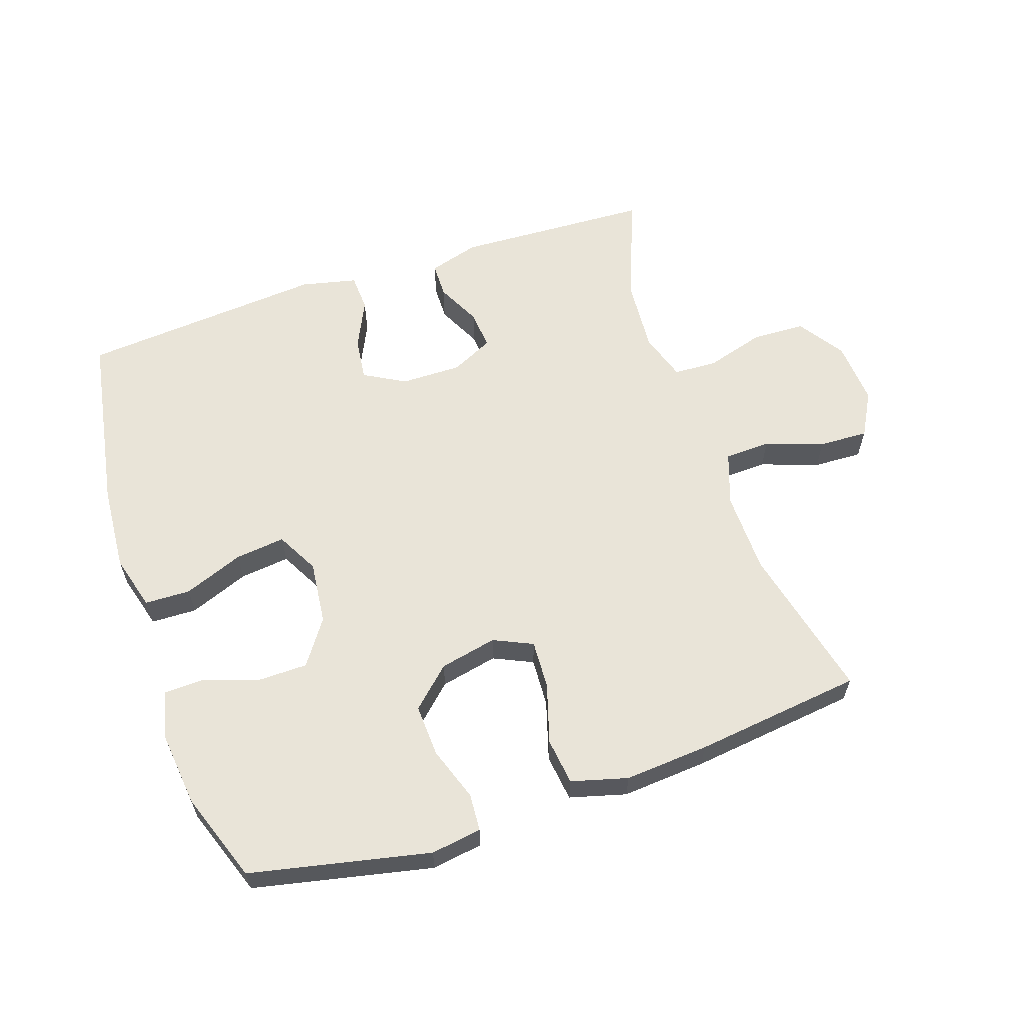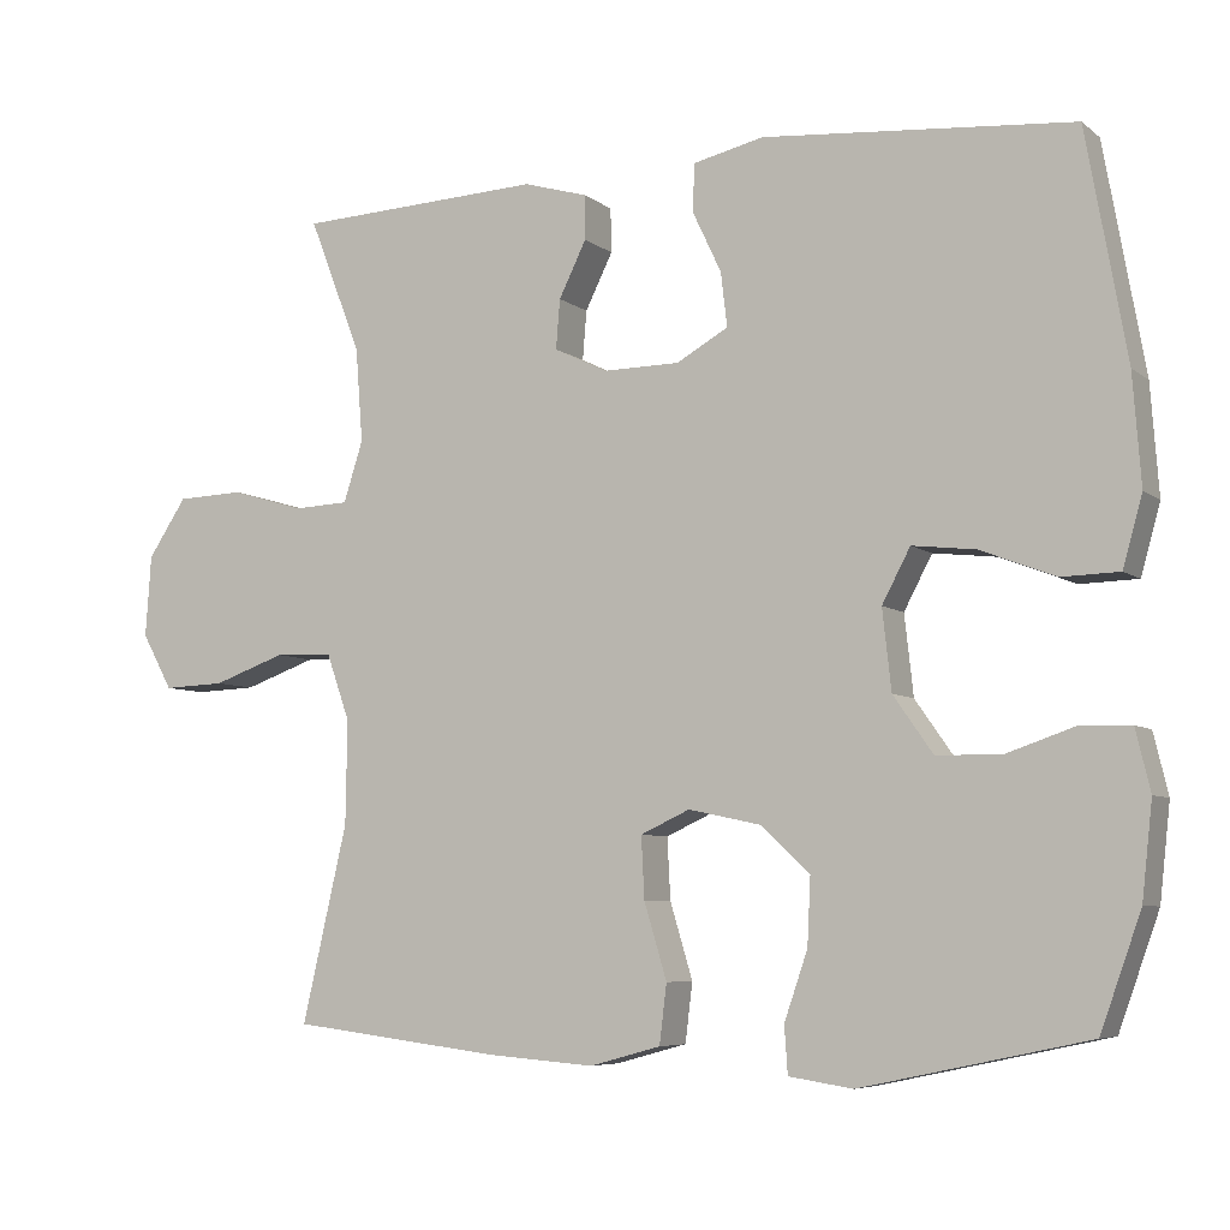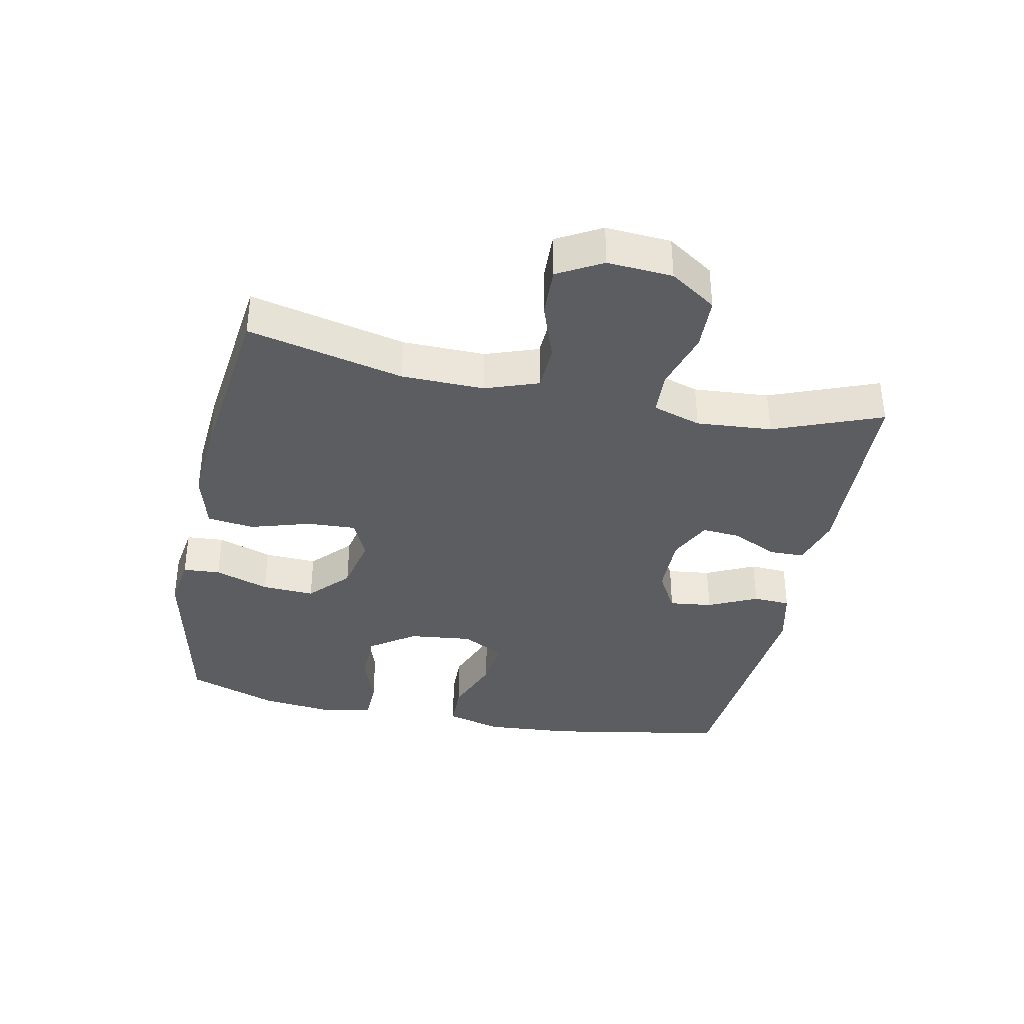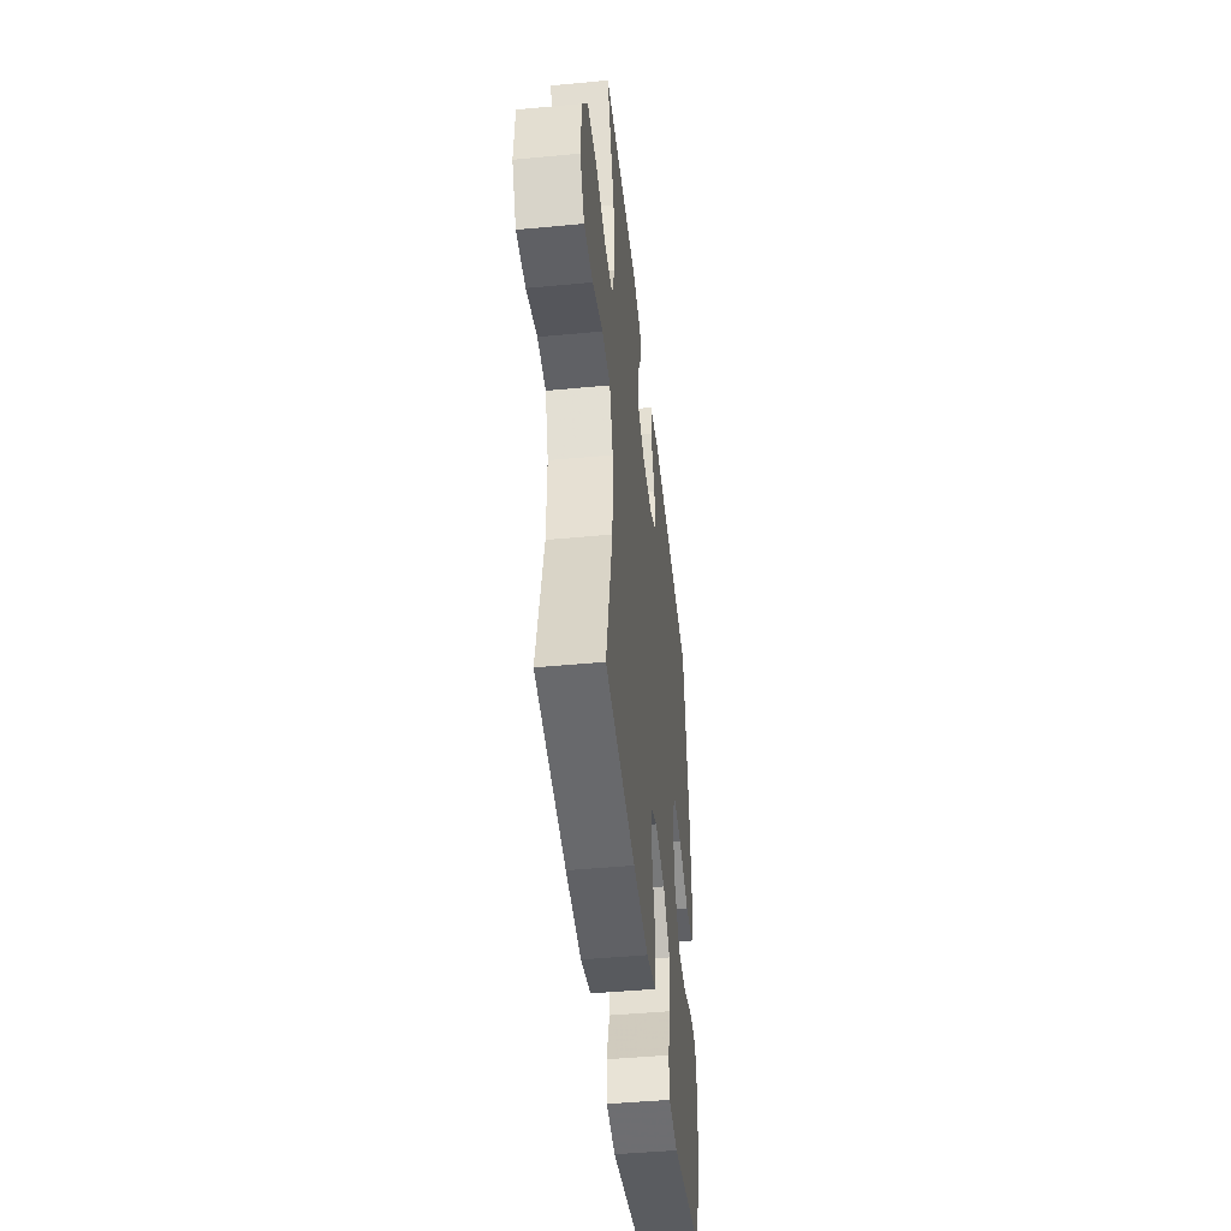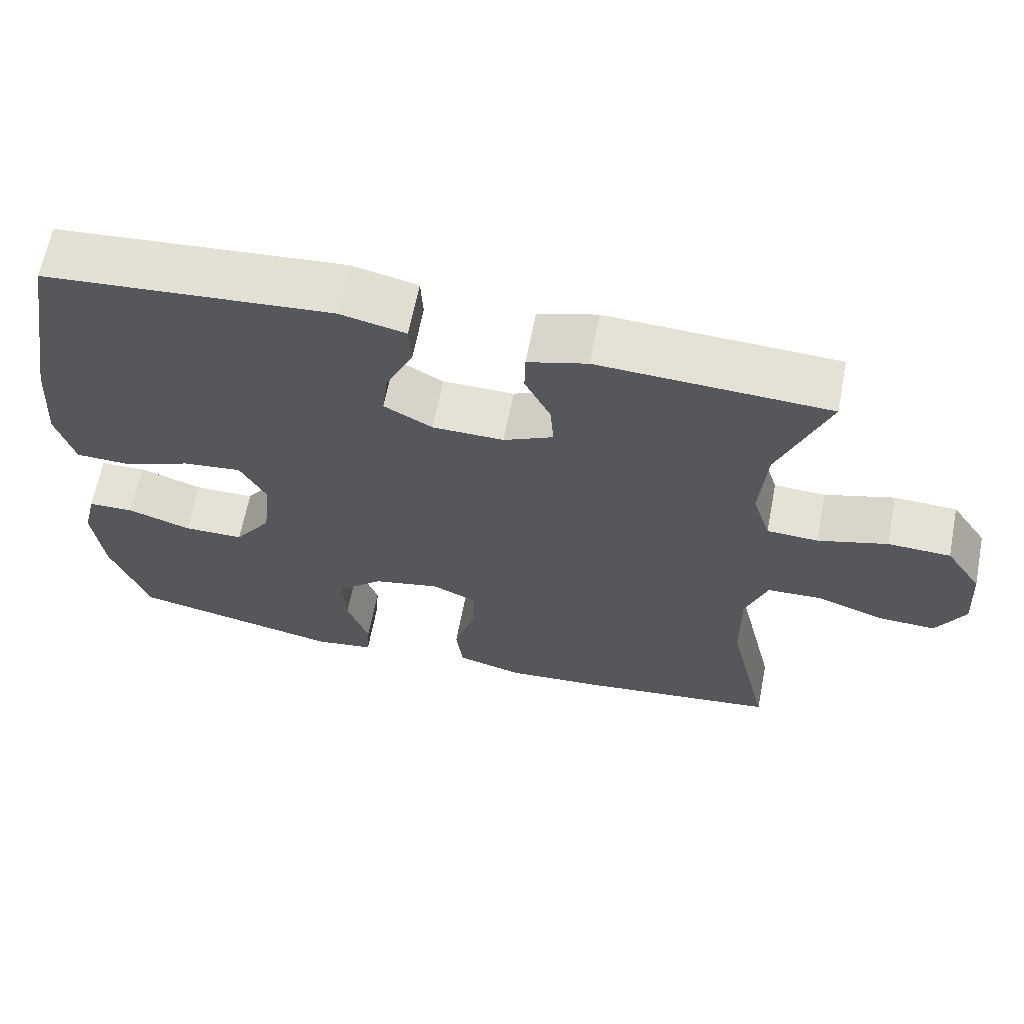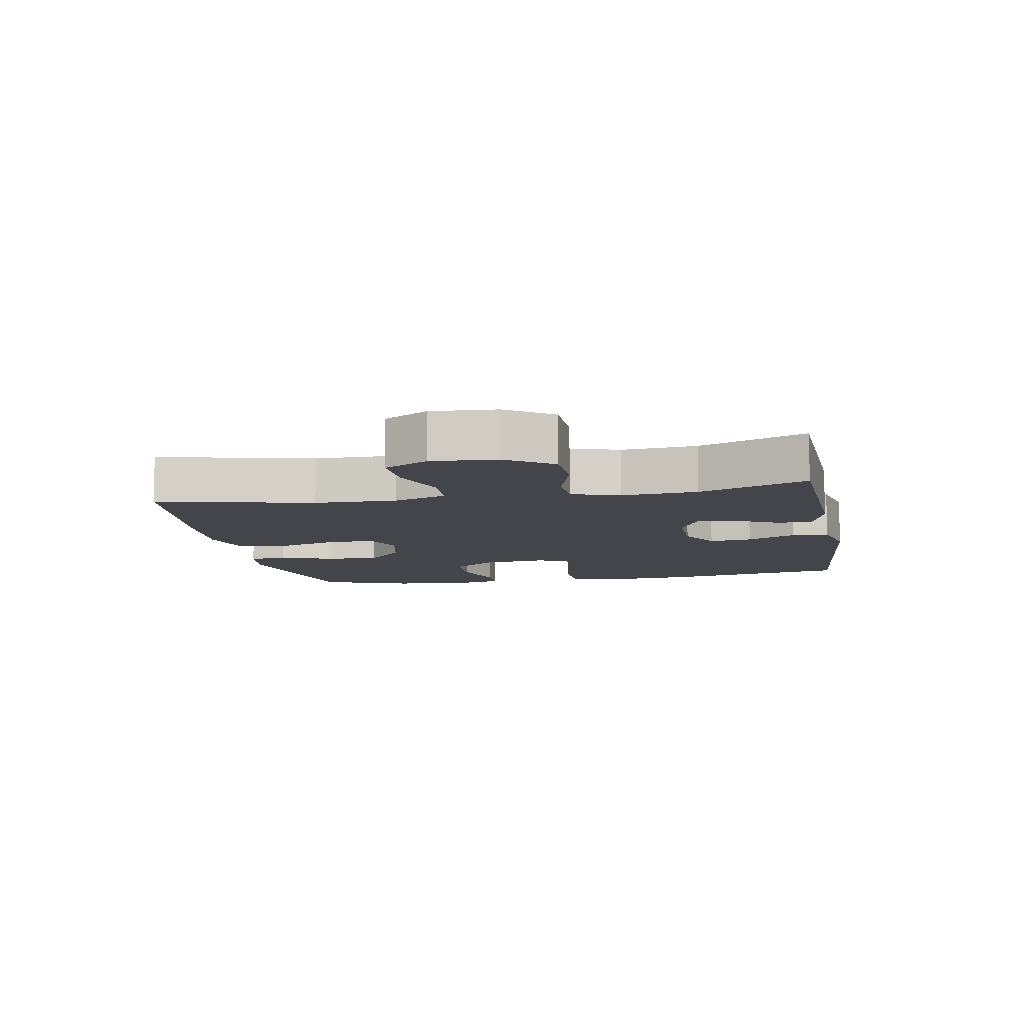
<metadata>
{"format":"obj","ext":"obj","renderer":"f3d","projection":"perspective","resolution":1024,"background":"white","views":[{"elev":60.7,"azim":161.3,"up":"+Y"},{"elev":-6.4,"azim":26.6,"up":"+Z"},{"elev":-36.7,"azim":-101.6,"up":"+Y"},{"elev":-45.9,"azim":-83.8,"up":"+Z"},{"elev":64.4,"azim":-169.0,"up":"+Z"},{"elev":-9.3,"azim":-79.5,"up":"+Y"}]}
</metadata>
<code>
v 0.5 0.07 -0.5
v 0.22 0.07 -0.56
v 0.141 0.07 -0.548
v 0.137 0.07 -0.49
v 0.166 0.07 -0.406
v 0.17 0.07 -0.324
v 0.109 0.07 -0.267
v 0.02 0.07 -0.248
v -0.041 0.07 -0.276
v -0.037 0.07 -0.352
v -0.009 0.07 -0.445
v -0.018 0.07 -0.518
v -0.106 0.07 -0.542
v -0.238 0.07 -0.532
v -0.5 0.07 -0.5
v -0.444 0.07 -0.258
v -0.442 0.07 -0.13
v -0.471 0.07 -0.048
v -0.543 0.07 -0.045
v -0.633 0.07 -0.077
v -0.71 0.07 -0.08
v -0.748 0.07 -0.011
v -0.741 0.07 0.09
v -0.693 0.07 0.162
v -0.61 0.07 0.165
v -0.518 0.07 0.138
v -0.45 0.07 0.141
v -0.426 0.07 0.216
v -0.435 0.07 0.333
v -0.5 0.07 0.5
v -0.195 0.07 0.514
v -0.116 0.07 0.491
v -0.115 0.07 0.436
v -0.149 0.07 0.367
v -0.154 0.07 0.306
v -0.088 0.07 0.274
v 0.007 0.07 0.275
v 0.071 0.07 0.311
v 0.063 0.07 0.378
v 0.027 0.07 0.454
v 0.03 0.07 0.512
v 0.117 0.07 0.532
v 0.5 0.07 0.5
v 0.55 0.07 0.219
v 0.56 0.07 0.084
v 0.536 0.07 -0.002
v 0.465 0.07 -0.004
v 0.372 0.07 0.032
v 0.294 0.07 0.041
v 0.259 0.07 -0.025
v 0.27 0.07 -0.124
v 0.319 0.07 -0.194
v 0.399 0.07 -0.195
v 0.484 0.07 -0.166
v 0.545 0.07 -0.168
v 0.563 0.07 -0.243
v 0.55 0.07 -0.36
v 0.5 0 -0.5
v 0.22 0 -0.56
v 0.141 0 -0.548
v 0.137 0 -0.49
v 0.166 0 -0.406
v 0.17 0 -0.324
v 0.109 0 -0.267
v 0.02 0 -0.248
v -0.041 0 -0.276
v -0.037 0 -0.352
v -0.009 0 -0.445
v -0.018 0 -0.518
v -0.106 0 -0.542
v -0.238 0 -0.532
v -0.5 0 -0.5
v -0.444 0 -0.258
v -0.442 0 -0.13
v -0.471 0 -0.048
v -0.543 0 -0.045
v -0.633 0 -0.077
v -0.71 0 -0.08
v -0.748 0 -0.011
v -0.741 0 0.09
v -0.693 0 0.162
v -0.61 0 0.165
v -0.518 0 0.138
v -0.45 0 0.141
v -0.426 0 0.216
v -0.435 0 0.333
v -0.5 0 0.5
v -0.195 0 0.514
v -0.116 0 0.491
v -0.115 0 0.436
v -0.149 0 0.367
v -0.154 0 0.306
v -0.088 0 0.274
v 0.007 0 0.275
v 0.071 0 0.311
v 0.063 0 0.378
v 0.027 0 0.454
v 0.03 0 0.512
v 0.117 0 0.532
v 0.5 0 0.5
v 0.55 0 0.219
v 0.56 0 0.084
v 0.536 0 -0.002
v 0.465 0 -0.004
v 0.372 0 0.032
v 0.294 0 0.041
v 0.259 0 -0.025
v 0.27 0 -0.124
v 0.319 0 -0.194
v 0.399 0 -0.195
v 0.484 0 -0.166
v 0.545 0 -0.168
v 0.563 0 -0.243
v 0.55 0 -0.36
f 53 54 55 56
f 52 53 56 57
f 45 46 47 48
f 45 48 49
f 44 45 49
f 43 44 49
f 42 43 49 50
f 39 40 41 42
f 38 39 42 50
f 31 32 33 34
f 29 30 31 34
f 28 29 34 35
f 27 28 35 36
f 23 24 25 26
f 23 26 27
f 22 23 27
f 19 20 21 22
f 18 19 22 27
f 17 18 27 36
f 13 14 15 16
f 10 11 12 13
f 9 10 13 16
f 8 9 16 17
f 2 3 4 5
f 2 5 6
f 52 57 1 2
f 51 52 2 6
f 37 38 50 51
f 37 51 6 7
f 17 36 37
f 7 8 17 37
f 113 112 111 110
f 114 113 110 109
f 105 104 103 102
f 106 105 102
f 106 102 101
f 106 101 100
f 107 106 100 99
f 99 98 97 96
f 107 99 96 95
f 91 90 89 88
f 91 88 87 86
f 92 91 86 85
f 93 92 85 84
f 83 82 81 80
f 84 83 80
f 84 80 79
f 79 78 77 76
f 84 79 76 75
f 93 84 75 74
f 73 72 71 70
f 70 69 68 67
f 73 70 67 66
f 74 73 66 65
f 62 61 60 59
f 63 62 59
f 59 58 114 109
f 63 59 109 108
f 108 107 95 94
f 64 63 108 94
f 94 93 74
f 94 74 65 64
f 1 58 59 2
f 2 59 60 3
f 3 60 61 4
f 4 61 62 5
f 5 62 63 6
f 6 63 64 7
f 7 64 65 8
f 8 65 66 9
f 9 66 67 10
f 10 67 68 11
f 11 68 69 12
f 12 69 70 13
f 13 70 71 14
f 14 71 72 15
f 15 72 73 16
f 16 73 74 17
f 17 74 75 18
f 18 75 76 19
f 19 76 77 20
f 20 77 78 21
f 21 78 79 22
f 22 79 80 23
f 23 80 81 24
f 24 81 82 25
f 25 82 83 26
f 26 83 84 27
f 27 84 85 28
f 28 85 86 29
f 29 86 87 30
f 30 87 88 31
f 31 88 89 32
f 32 89 90 33
f 33 90 91 34
f 34 91 92 35
f 35 92 93 36
f 36 93 94 37
f 37 94 95 38
f 38 95 96 39
f 39 96 97 40
f 40 97 98 41
f 41 98 99 42
f 42 99 100 43
f 43 100 101 44
f 44 101 102 45
f 45 102 103 46
f 46 103 104 47
f 47 104 105 48
f 48 105 106 49
f 49 106 107 50
f 50 107 108 51
f 51 108 109 52
f 52 109 110 53
f 53 110 111 54
f 54 111 112 55
f 55 112 113 56
f 56 113 114 57
f 57 114 58 1

</code>
